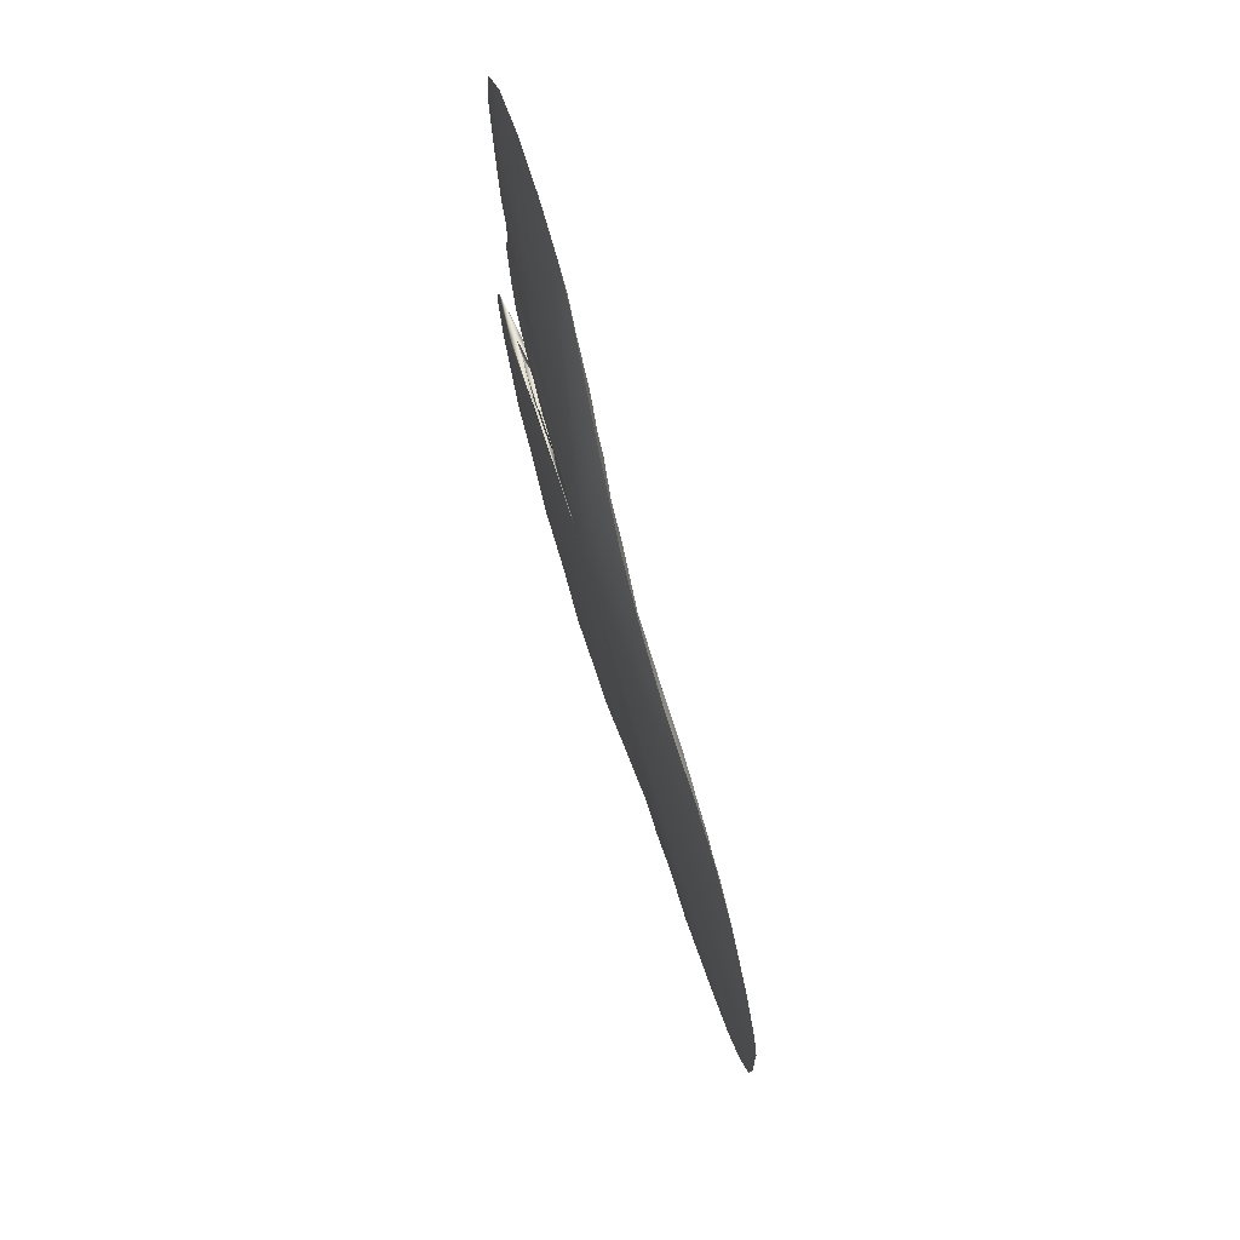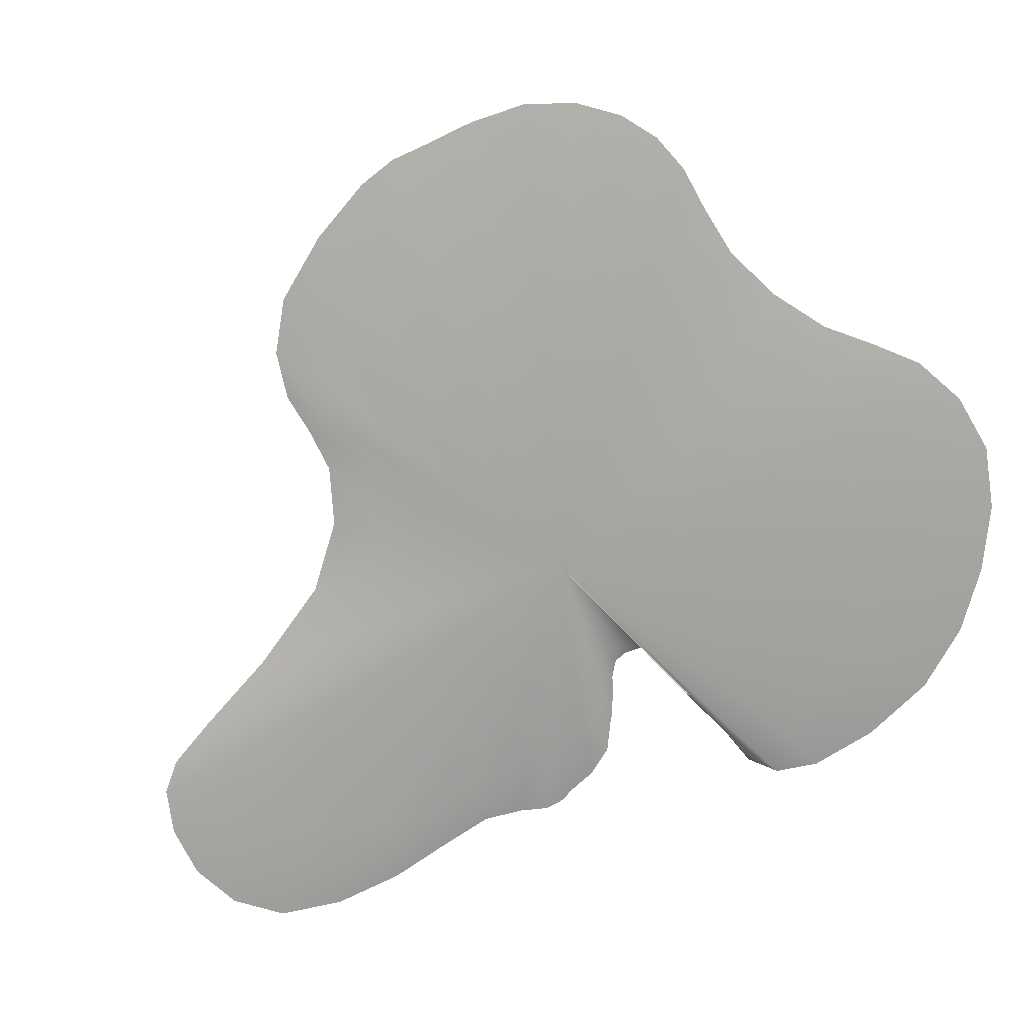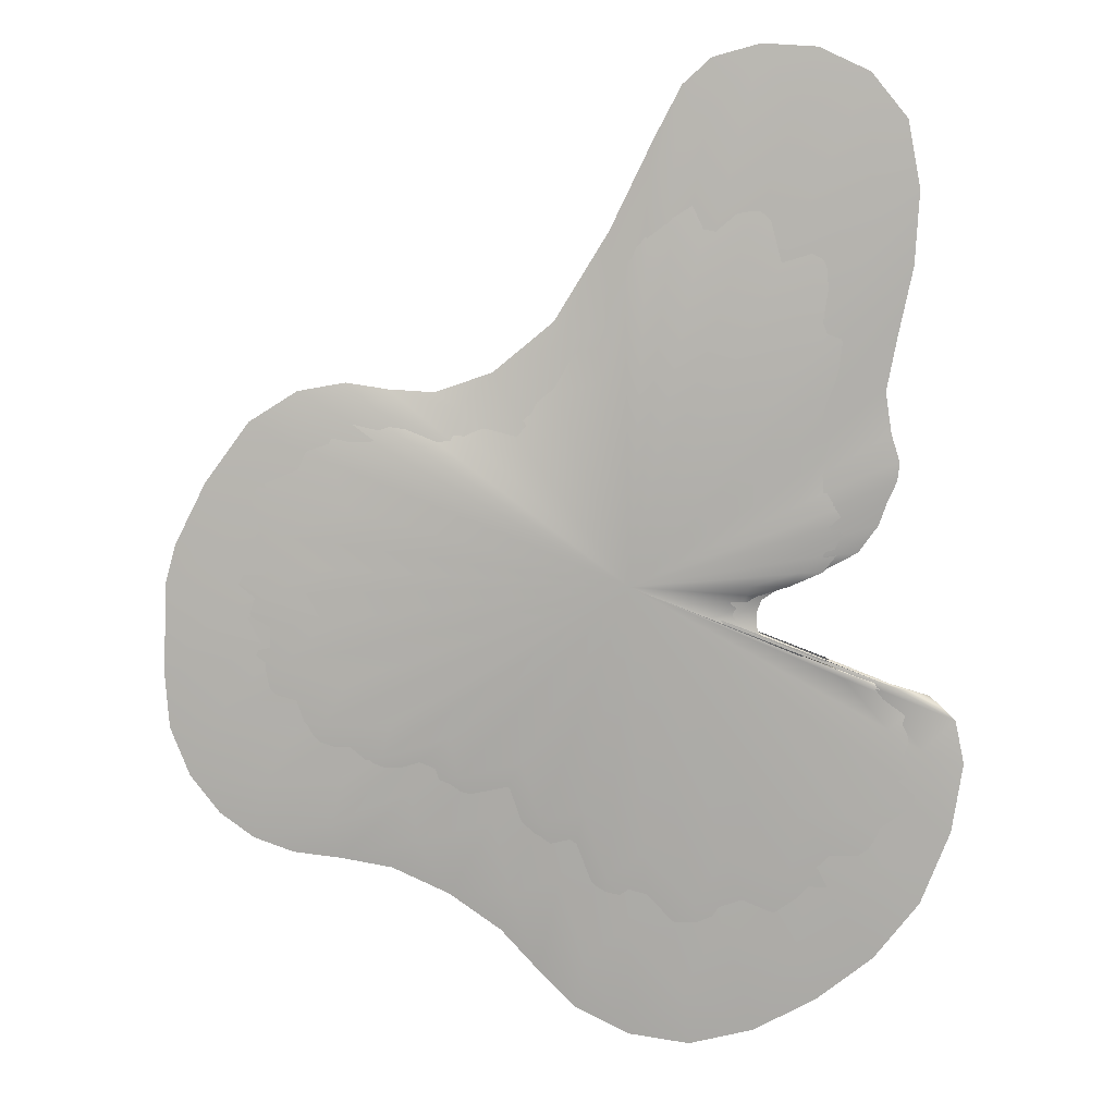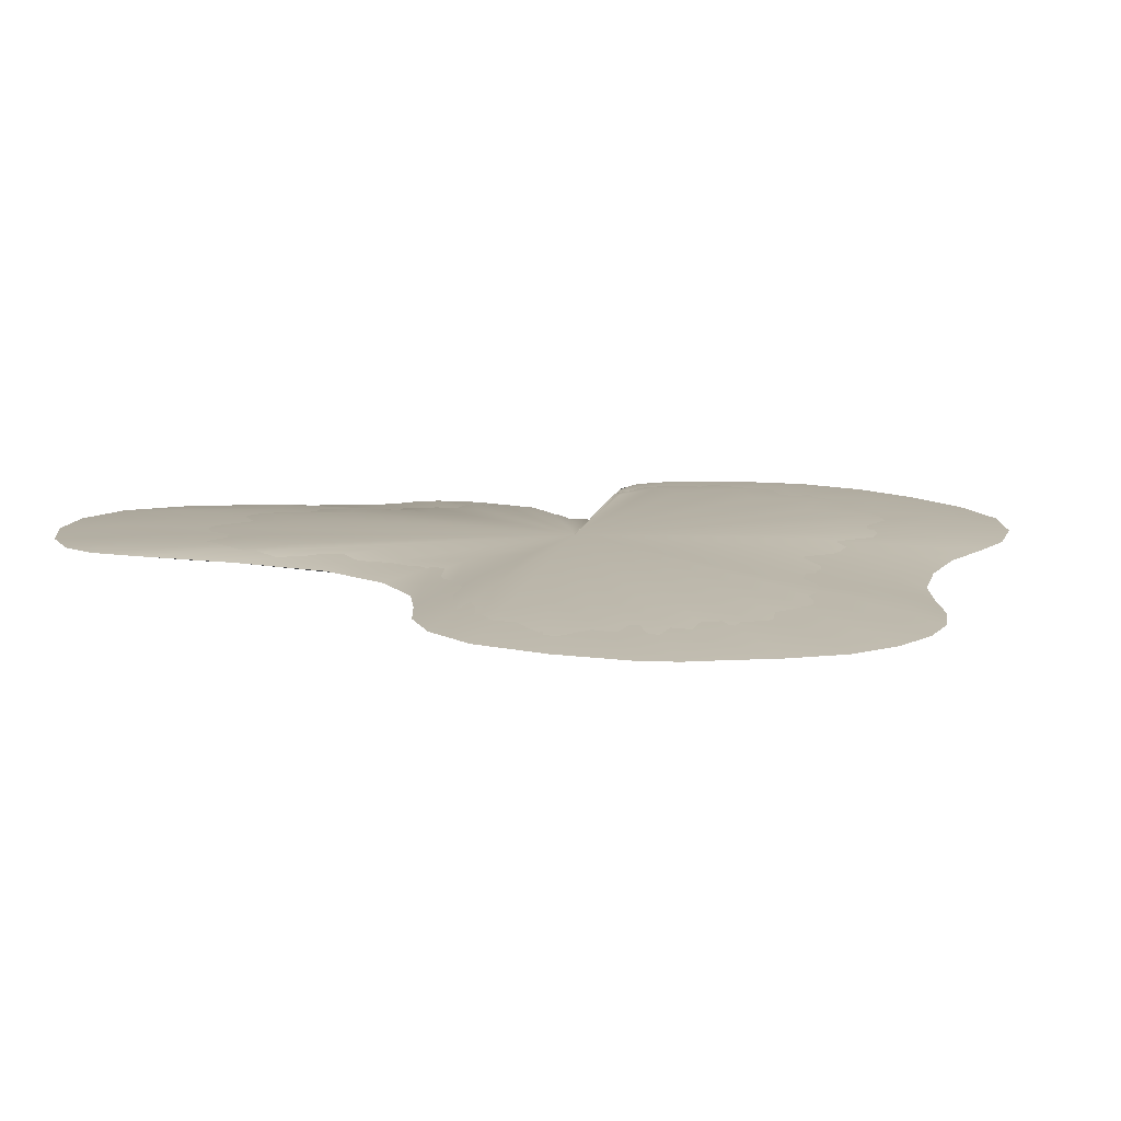
<metadata>
{"format":"obj","ext":"obj","renderer":"f3d","projection":"perspective","resolution":1024,"background":"white","views":[{"elev":74.7,"azim":72.6,"up":"+Z"},{"elev":-74.4,"azim":113.1,"up":"+Y"},{"elev":9.4,"azim":-173.4,"up":"+Z"},{"elev":12.5,"azim":80.5,"up":"+Y"}]}
</metadata>
<code>
o Land_land
v -178.3 24.73 51.88
v -137.1 23.27 39.08
v -32.52 21.4 37.39
v -168.3 23.27 61.97
v -134.8 24.73 31.49
v -106.3 23.27 26.5
v -118.3 24.73 16.11
v -105.1 23.27 10.85
v -131.1 24.73 -5.563
v -131.5 23.27 -7.769
v -179.1 24.73 -23.62
v -181.6 23.27 -19.46
v -234.1 24.73 -40.25
v -219.9 23.27 -39.9
v -259.2 24.73 -85.05
v -222.5 23.27 -98.3
v -237.9 24.73 -165.3
v -184.2 23.27 -164.7
v -174.4 24.73 -226
v -118.5 23.27 -202.2
v -91.42 24.73 -250.8
v -46.14 23.27 -202.9
v -13.76 24.73 -227.7
v 8.55 23.27 -167
v 46.1 24.73 -178.8
v 63.31 23.27 -124.1
v 120.7 24.73 -138.8
v 128.6 23.27 -103
v 190.2 24.73 -123
v 180.5 23.27 -90.56
v 244.2 24.73 -95.52
v 220.1 23.27 -55.6
v 279.7 24.73 -40.6
v 237.5 23.27 0.7982
v 287.9 24.73 24.25
v 238.3 23.27 47.32
v 279 24.73 76.71
v 216.6 23.27 99.78
v 233.1 24.73 142.7
v 164.9 23.27 144.8
v 169.4 24.73 166.1
v 112.3 23.27 143.3
v 106 24.73 163.1
v 53.32 23.27 149.2
v 31.43 24.73 204.3
v -7.983 23.27 217.1
v -26.77 24.73 297.3
v -43.34 23.27 286.7
v -66.75 24.73 345.4
v -85.08 23.27 304.2
v -131.2 24.73 346.4
v -145.6 23.27 287
v -188.9 24.73 301.8
v -176.9 23.27 228.7
v -201.9 24.73 220.8
v -171 23.27 157.5
v -194.3 24.73 148.5
v -171.6 23.27 108.3
v -202.4 24.73 105.4
v -176.8 23.27 83.88
v -198.6 24.73 80.72
v -194.3 33.05 148.5
v -171 34.51 157.5
v -32.52 36.38 37.39
v -171.6 34.51 108.3
v -201.9 33.05 220.8
v -176.9 34.51 228.7
v -188.9 33.05 301.8
v -145.6 34.51 287
v -131.2 33.05 346.4
v -85.08 34.51 304.2
v -66.75 33.05 345.4
v -43.34 34.51 286.7
v -26.77 33.05 297.3
v -7.983 34.51 217.1
v 31.43 33.05 204.3
v 53.32 34.51 149.2
v 106 33.05 163.1
v 112.3 34.51 143.3
v 169.4 33.05 166.1
v 164.9 34.51 144.8
v 233.1 33.05 142.7
v 216.6 34.51 99.78
v 279 33.05 76.71
v 238.3 34.51 47.32
v 287.9 33.05 24.25
v 237.5 34.51 0.7982
v 279.7 33.05 -40.6
v 220.1 34.51 -55.6
v 244.2 33.05 -95.52
v 180.5 34.51 -90.56
v 190.2 33.05 -123
v 128.6 34.51 -103
v 120.7 33.05 -138.8
v 63.31 34.51 -124.1
v 46.1 33.05 -178.8
v 8.55 34.51 -167
v -13.76 33.05 -227.7
v -46.14 34.51 -202.9
v -91.42 33.05 -250.8
v -118.5 34.51 -202.2
v -174.4 33.05 -226
v -184.2 34.51 -164.7
v -237.9 33.05 -165.3
v -222.5 34.51 -98.3
v -259.2 33.05 -85.05
v -219.9 34.51 -39.9
v -234.1 33.05 -40.25
v -181.6 34.51 -19.46
v -179.1 33.05 -23.62
v -131.5 34.51 -7.769
v -131.1 33.05 -5.563
v -105.1 34.51 10.85
v -118.3 33.05 16.11
v -106.3 34.51 26.5
v -134.8 33.05 31.49
v -137.1 34.51 39.08
v -178.3 33.05 51.88
v -168.3 34.51 61.97
v -198.6 33.05 80.72
v -176.8 34.51 83.88
v -202.4 33.05 105.4
v -211.6 28.89 160.1
v -217.9 28.89 131.9
v -225.9 28.89 112.1
v -224.9 28.89 99.37
v -219.4 28.89 87.51
v -225 28.89 242.4
v -217.2 28.89 197.5
v -212.7 28.89 338.3
v -225.1 28.89 292.5
v -144.2 28.89 388.4
v -183.3 28.89 370.2
v -67.29 28.89 386.2
v -102.6 28.89 393.1
v -28.73 28.89 336.1
v -46.94 28.89 369.8
v 37.77 28.89 218.6
v 0.1956 28.89 277.1
v 125.3 28.89 175.1
v 81.93 28.89 186.5
v 193.6 28.89 184.7
v 160.5 28.89 178.7
v 267.4 28.89 161
v 230.7 28.89 180.6
v 321.9 28.89 77.64
v 299.6 28.89 120.6
v 327.8 28.89 25.6
v 328.6 28.89 50.63
v 321.6 28.89 -51.69
v 327.4 28.89 -11.4
v 279.6 28.89 -114.4
v 304.3 28.89 -86.6
v 219.3 28.89 -144.5
v 251.5 28.89 -133.2
v 140.9 28.89 -157.9
v 182.3 28.89 -149.7
v 53.11 28.89 -205.2
v 95.25 28.89 -177.9
v -8.603 28.89 -262.7
v 22.24 28.89 -235.1
v -98.65 28.89 -291.1
v -50.68 28.89 -283
v -193.4 28.89 -260.8
v -147.2 28.89 -282.1
v -266.9 28.89 -193.6
v -234.7 28.89 -232
v -291.1 28.89 -96.11
v -285.8 28.89 -143.5
v -261.7 28.89 -47.86
v -282.3 28.89 -65.66
v -196.9 28.89 -31.88
v -231.3 28.89 -38.42
v -140 28.89 -11.45
v -164.5 28.89 -22.82
v -127.9 28.89 14.47
v -129.3 28.89 2.004
v -143.8 28.89 30.24
v -130.9 28.89 22.87
v -200.2 28.89 52.48
v -171.9 28.89 39.64
v -213.6 28.89 70.16
v -204.7 21.53 67.72
v -155.7 19.98 48.21
v -33.59 17.98 38.55
v -193.8 19.98 80.06
v -152.5 21.53 38.23
v -118.9 19.98 29.73
v -132.1 21.53 17.15
v -116.4 19.98 9.402
v -145.6 21.53 -9.976
v -145.9 19.98 -12.8
v -200.2 21.53 -29.91
v -203.4 19.98 -24.35
v -263.2 21.53 -47.49
v -246.7 19.98 -48.05
v -289.3 21.53 -103.7
v -245.5 19.98 -123.4
v -258.7 21.53 -209.1
v -196 19.98 -212
v -180.3 21.53 -292.1
v -116.8 19.98 -265.3
v -81.69 21.53 -330.1
v -32.29 19.98 -271.4
v 7.27 21.53 -305.8
v 28.95 19.98 -228.8
v 73.6 21.53 -246.8
v 89.77 19.98 -177.2
v 157.8 21.53 -200.4
v 164.4 19.98 -154.6
v 237.8 21.53 -184.9
v 224.1 19.98 -142.2
v 298.7 21.53 -153.2
v 267.8 19.98 -99.86
v 336.3 21.53 -84.7
v 284 19.98 -28.12
v 341.1 21.53 -1.383
v 281.7 19.98 32.02
v 327.1 21.53 67.13
v 252.6 19.98 101.5
v 268.7 21.53 155.8
v 189 19.98 163.4
v 192.8 21.53 190.6
v 127.8 19.98 165.3
v 119 21.53 191.3
v 58.56 19.98 177.1
v 29.07 21.53 250
v -17.83 19.98 269.4
v -45.48 21.53 374.4
v -64.05 19.98 362
v -95.56 21.53 439.5
v -114 19.98 387.5
v -170.9 21.53 445.5
v -183.4 19.98 369.6
v -235 21.53 391.9
v -215.8 19.98 296.4
v -244.3 21.53 287.9
v -203.8 19.98 203.9
v -230.3 21.53 193.9
v -200.9 19.98 140.3
v -236.7 21.53 138.7
v -205.3 19.98 109
v -230.4 21.53 106.5
v -230.3 30.42 193.9
v -203.8 31.98 203.9
v -33.59 33.98 38.55
v -200.9 31.98 140.3
v -244.3 30.42 287.9
v -215.8 31.98 296.4
v -235 30.42 391.9
v -183.4 31.98 369.6
v -170.9 30.42 445.5
v -114 31.98 387.5
v -95.56 30.42 439.5
v -64.05 31.98 362
v -45.48 30.42 374.4
v -17.83 31.98 269.4
v 29.07 30.42 250
v 58.56 31.98 177.1
v 119 30.42 191.3
v 127.8 31.98 165.3
v 192.8 30.42 190.6
v 189 31.98 163.4
v 268.7 30.42 155.8
v 252.6 31.98 101.5
v 327.1 30.42 67.13
v 281.7 31.98 32.02
v 341.1 30.42 -1.383
v 284 31.98 -28.12
v 336.3 30.43 -84.7
v 267.8 31.98 -99.86
v 298.7 30.43 -153.2
v 224.1 31.98 -142.2
v 237.8 30.43 -184.9
v 164.4 31.98 -154.6
v 157.8 30.43 -200.4
v 89.77 31.98 -177.2
v 73.6 30.43 -246.8
v 28.95 31.98 -228.8
v 7.27 30.43 -305.8
v -32.29 31.98 -271.4
v -81.69 30.43 -330.1
v -116.8 31.98 -265.3
v -180.3 30.43 -292.1
v -196 31.98 -212
v -258.7 30.43 -209.1
v -245.5 31.98 -123.4
v -289.3 30.43 -103.7
v -246.7 31.98 -48.05
v -263.2 30.42 -47.49
v -203.4 31.98 -24.35
v -200.2 30.42 -29.91
v -145.9 31.98 -12.8
v -145.6 30.42 -9.976
v -116.4 31.98 9.402
v -132.1 30.42 17.15
v -118.9 31.98 29.73
v -152.5 30.42 38.23
v -155.7 31.98 48.21
v -204.7 30.42 67.72
v -193.8 31.98 80.06
v -230.4 30.42 106.5
v -205.3 31.98 109
v -236.7 30.42 138.7
v -251.3 25.98 210.1
v -256.7 25.98 174.2
v -264.5 25.98 149
v -262.5 25.98 132.5
v -255.2 25.98 116.8
v -272.8 25.98 317.5
v -260.5 25.98 259
v -265.4 25.98 440.8
v -276.5 25.98 382.4
v -189 25.98 500.7
v -233.4 25.98 480
v -99.11 25.98 492.4
v -140.8 25.98 503.8
v -50.54 25.98 424.8
v -74.2 25.98 469.8
v 35.45 25.98 268
v -12.57 25.98 346.3
v 140.7 25.98 205.4
v 89.27 25.98 223.3
v 219.7 25.98 213
v 181.5 25.98 207.5
v 307.5 25.98 177.1
v 263.2 25.98 205.1
v 377 25.98 65.28
v 348 25.98 122.4
v 387.6 25.98 -2.497
v 386.8 25.98 29.84
v 385.9 25.98 -102.1
v 389.9 25.98 -50.34
v 341.5 25.98 -180.2
v 368.3 25.98 -146
v 273.2 25.98 -214.9
v 310 25.98 -202.5
v 182.7 25.98 -226.5
v 230.5 25.98 -219
v 83.67 25.98 -281.5
v 130.9 25.98 -249.2
v 15.78 25.98 -351.5
v 49.8 25.98 -318
v -87.24 25.98 -381.7
v -31.86 25.98 -374.7
v -200 25.98 -335.8
v -144.5 25.98 -366.6
v -290.4 25.98 -243.6
v -250.2 25.98 -295.6
v -325.7 25.98 -115.7
v -316.1 25.98 -177.4
v -294.9 25.98 -55.37
v -317.7 25.98 -76.92
v -220.5 25.98 -39.32
v -260.1 25.98 -45.32
v -155.5 25.98 -16.97
v -183.3 25.98 -29.92
v -143.2 25.98 15.71
v -144 25.98 -0.3135
v -162.9 25.98 37.26
v -147.3 25.98 26.79
v -230.3 25.98 70.07
v -196.4 25.98 51.43
v -247.2 25.98 93.9
f 183 184 185 186
f 187 188 185 184
f 189 190 185 188
f 191 192 185 190
f 193 194 185 192
f 195 196 185 194
f 197 198 185 196
f 199 200 185 198
f 201 202 185 200
f 203 204 185 202
f 205 206 185 204
f 207 208 185 206
f 209 210 185 208
f 211 212 185 210
f 213 214 185 212
f 215 216 185 214
f 217 218 185 216
f 219 220 185 218
f 221 222 185 220
f 223 224 185 222
f 225 226 185 224
f 227 228 185 226
f 229 230 185 228
f 231 232 185 230
f 233 234 185 232
f 235 236 185 234
f 237 238 185 236
f 239 240 185 238
f 241 242 185 240
f 243 186 185 242
f 244 245 246 247
f 248 249 246 245
f 250 251 246 249
f 252 253 246 251
f 254 255 246 253
f 256 257 246 255
f 258 259 246 257
f 260 261 246 259
f 262 263 246 261
f 264 265 246 263
f 266 267 246 265
f 268 269 246 267
f 270 271 246 269
f 272 273 246 271
f 274 275 246 273
f 276 277 246 275
f 278 279 246 277
f 280 281 246 279
f 282 283 246 281
f 284 285 246 283
f 286 287 246 285
f 288 289 246 287
f 290 291 246 289
f 292 293 246 291
f 294 295 246 293
f 296 297 246 295
f 298 299 246 297
f 300 301 246 299
f 302 303 246 301
f 304 247 246 303
f 239 305 306 240
f 244 247 306 305
f 304 307 306 247
f 241 240 306 307
f 241 307 308 242
f 304 303 308 307
f 302 309 308 303
f 243 242 308 309
f 237 310 311 238
f 248 245 311 310
f 244 305 311 245
f 239 238 311 305
f 235 312 313 236
f 250 249 313 312
f 248 310 313 249
f 237 236 313 310
f 233 314 315 234
f 252 251 315 314
f 250 312 315 251
f 235 234 315 312
f 231 316 317 232
f 254 253 317 316
f 252 314 317 253
f 233 232 317 314
f 229 318 319 230
f 256 255 319 318
f 254 316 319 255
f 231 230 319 316
f 227 320 321 228
f 258 257 321 320
f 256 318 321 257
f 229 228 321 318
f 225 322 323 226
f 260 259 323 322
f 258 320 323 259
f 227 226 323 320
f 223 324 325 224
f 262 261 325 324
f 260 322 325 261
f 225 224 325 322
f 221 326 327 222
f 264 263 327 326
f 262 324 327 263
f 223 222 327 324
f 219 328 329 220
f 266 265 329 328
f 264 326 329 265
f 221 220 329 326
f 217 330 331 218
f 268 267 331 330
f 266 328 331 267
f 219 218 331 328
f 215 332 333 216
f 270 269 333 332
f 268 330 333 269
f 217 216 333 330
f 213 334 335 214
f 272 271 335 334
f 270 332 335 271
f 215 214 335 332
f 211 336 337 212
f 274 273 337 336
f 272 334 337 273
f 213 212 337 334
f 209 338 339 210
f 276 275 339 338
f 274 336 339 275
f 211 210 339 336
f 207 340 341 208
f 278 277 341 340
f 276 338 341 277
f 209 208 341 338
f 205 342 343 206
f 280 279 343 342
f 278 340 343 279
f 207 206 343 340
f 203 344 345 204
f 282 281 345 344
f 280 342 345 281
f 205 204 345 342
f 201 346 347 202
f 284 283 347 346
f 282 344 347 283
f 203 202 347 344
f 199 348 349 200
f 286 285 349 348
f 284 346 349 285
f 201 200 349 346
f 197 350 351 198
f 288 287 351 350
f 286 348 351 287
f 199 198 351 348
f 195 352 353 196
f 290 289 353 352
f 288 350 353 289
f 197 196 353 350
f 193 354 355 194
f 292 291 355 354
f 290 352 355 291
f 195 194 355 352
f 191 356 357 192
f 294 293 357 356
f 292 354 357 293
f 193 192 357 354
f 189 358 359 190
f 296 295 359 358
f 294 356 359 295
f 191 190 359 356
f 187 360 361 188
f 298 297 361 360
f 296 358 361 297
f 189 188 361 358
f 183 362 363 184
f 300 299 363 362
f 298 360 363 299
f 187 184 363 360
f 243 309 364 186
f 302 301 364 309
f 300 362 364 301
f 183 186 364 362
f 1 2 3 4
f 5 6 3 2
f 7 8 3 6
f 9 10 3 8
f 11 12 3 10
f 13 14 3 12
f 15 16 3 14
f 17 18 3 16
f 19 20 3 18
f 21 22 3 20
f 23 24 3 22
f 25 26 3 24
f 27 28 3 26
f 29 30 3 28
f 31 32 3 30
f 33 34 3 32
f 35 36 3 34
f 37 38 3 36
f 39 40 3 38
f 41 42 3 40
f 43 44 3 42
f 45 46 3 44
f 47 48 3 46
f 49 50 3 48
f 51 52 3 50
f 53 54 3 52
f 55 56 3 54
f 57 58 3 56
f 59 60 3 58
f 61 4 3 60
f 62 63 64 65
f 66 67 64 63
f 68 69 64 67
f 70 71 64 69
f 72 73 64 71
f 74 75 64 73
f 76 77 64 75
f 78 79 64 77
f 80 81 64 79
f 82 83 64 81
f 84 85 64 83
f 86 87 64 85
f 88 89 64 87
f 90 91 64 89
f 92 93 64 91
f 94 95 64 93
f 96 97 64 95
f 98 99 64 97
f 100 101 64 99
f 102 103 64 101
f 104 105 64 103
f 106 107 64 105
f 108 109 64 107
f 110 111 64 109
f 112 113 64 111
f 114 115 64 113
f 116 117 64 115
f 118 119 64 117
f 120 121 64 119
f 122 65 64 121
f 57 123 124 58
f 62 65 124 123
f 122 125 124 65
f 59 58 124 125
f 59 125 126 60
f 122 121 126 125
f 120 127 126 121
f 61 60 126 127
f 55 128 129 56
f 66 63 129 128
f 62 123 129 63
f 57 56 129 123
f 53 130 131 54
f 68 67 131 130
f 66 128 131 67
f 55 54 131 128
f 51 132 133 52
f 70 69 133 132
f 68 130 133 69
f 53 52 133 130
f 49 134 135 50
f 72 71 135 134
f 70 132 135 71
f 51 50 135 132
f 47 136 137 48
f 74 73 137 136
f 72 134 137 73
f 49 48 137 134
f 45 138 139 46
f 76 75 139 138
f 74 136 139 75
f 47 46 139 136
f 43 140 141 44
f 78 77 141 140
f 76 138 141 77
f 45 44 141 138
f 41 142 143 42
f 80 79 143 142
f 78 140 143 79
f 43 42 143 140
f 39 144 145 40
f 82 81 145 144
f 80 142 145 81
f 41 40 145 142
f 37 146 147 38
f 84 83 147 146
f 82 144 147 83
f 39 38 147 144
f 35 148 149 36
f 86 85 149 148
f 84 146 149 85
f 37 36 149 146
f 33 150 151 34
f 88 87 151 150
f 86 148 151 87
f 35 34 151 148
f 31 152 153 32
f 90 89 153 152
f 88 150 153 89
f 33 32 153 150
f 29 154 155 30
f 92 91 155 154
f 90 152 155 91
f 31 30 155 152
f 27 156 157 28
f 94 93 157 156
f 92 154 157 93
f 29 28 157 154
f 25 158 159 26
f 96 95 159 158
f 94 156 159 95
f 27 26 159 156
f 23 160 161 24
f 98 97 161 160
f 96 158 161 97
f 25 24 161 158
f 21 162 163 22
f 100 99 163 162
f 98 160 163 99
f 23 22 163 160
f 19 164 165 20
f 102 101 165 164
f 100 162 165 101
f 21 20 165 162
f 17 166 167 18
f 104 103 167 166
f 102 164 167 103
f 19 18 167 164
f 15 168 169 16
f 106 105 169 168
f 104 166 169 105
f 17 16 169 166
f 13 170 171 14
f 108 107 171 170
f 106 168 171 107
f 15 14 171 168
f 11 172 173 12
f 110 109 173 172
f 108 170 173 109
f 13 12 173 170
f 9 174 175 10
f 112 111 175 174
f 110 172 175 111
f 11 10 175 172
f 7 176 177 8
f 114 113 177 176
f 112 174 177 113
f 9 8 177 174
f 5 178 179 6
f 116 115 179 178
f 114 176 179 115
f 7 6 179 176
f 1 180 181 2
f 118 117 181 180
f 116 178 181 117
f 5 2 181 178
f 61 127 182 4
f 120 119 182 127
f 118 180 182 119
f 1 4 182 180

</code>
